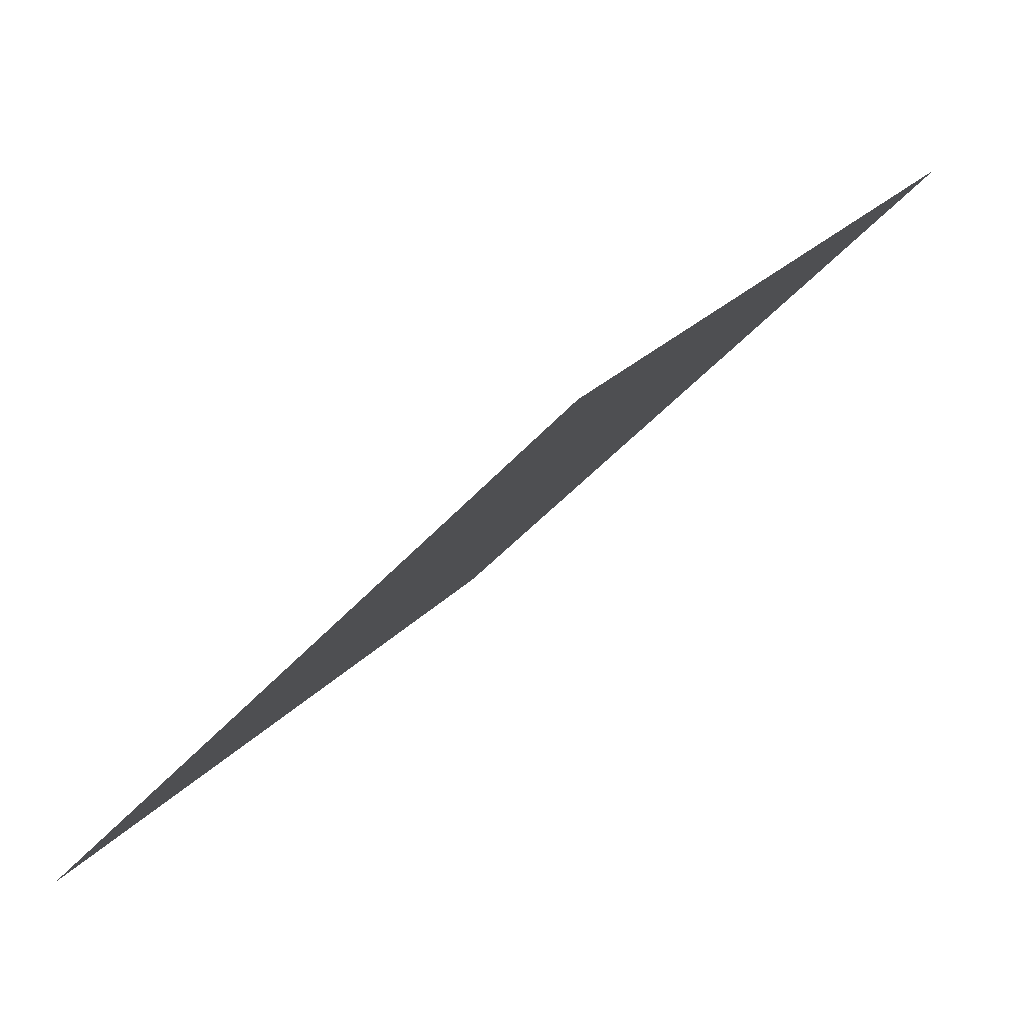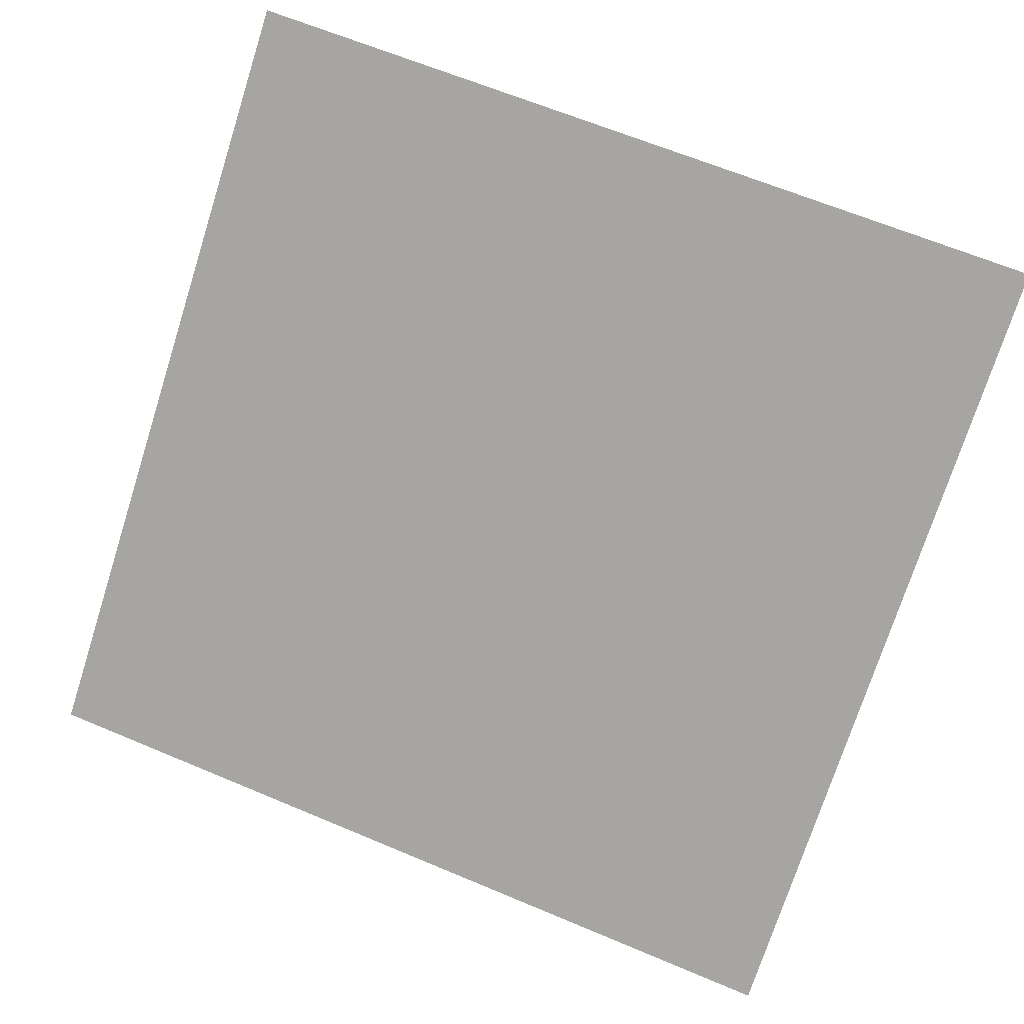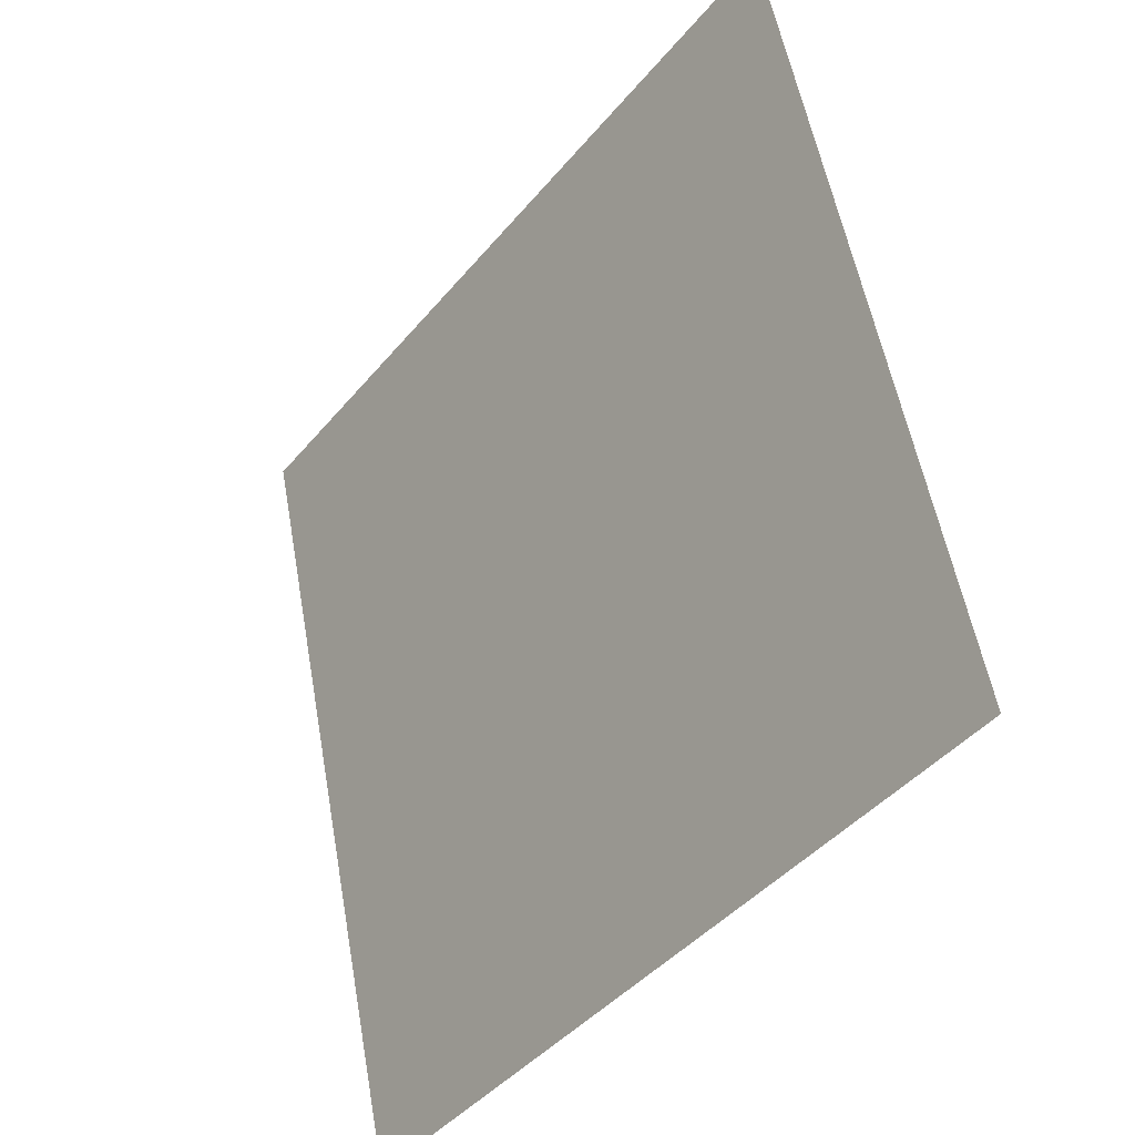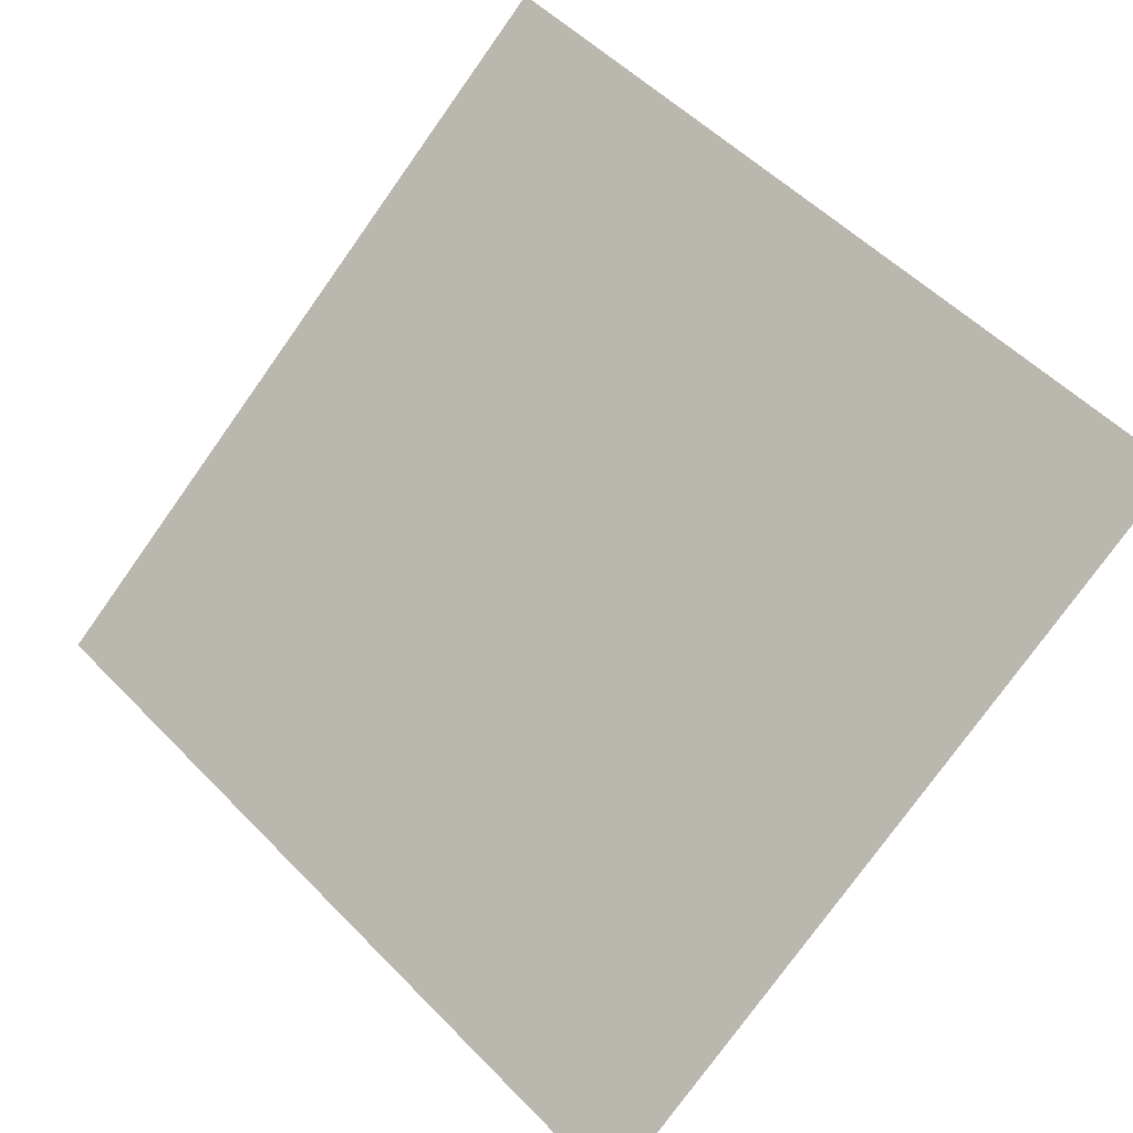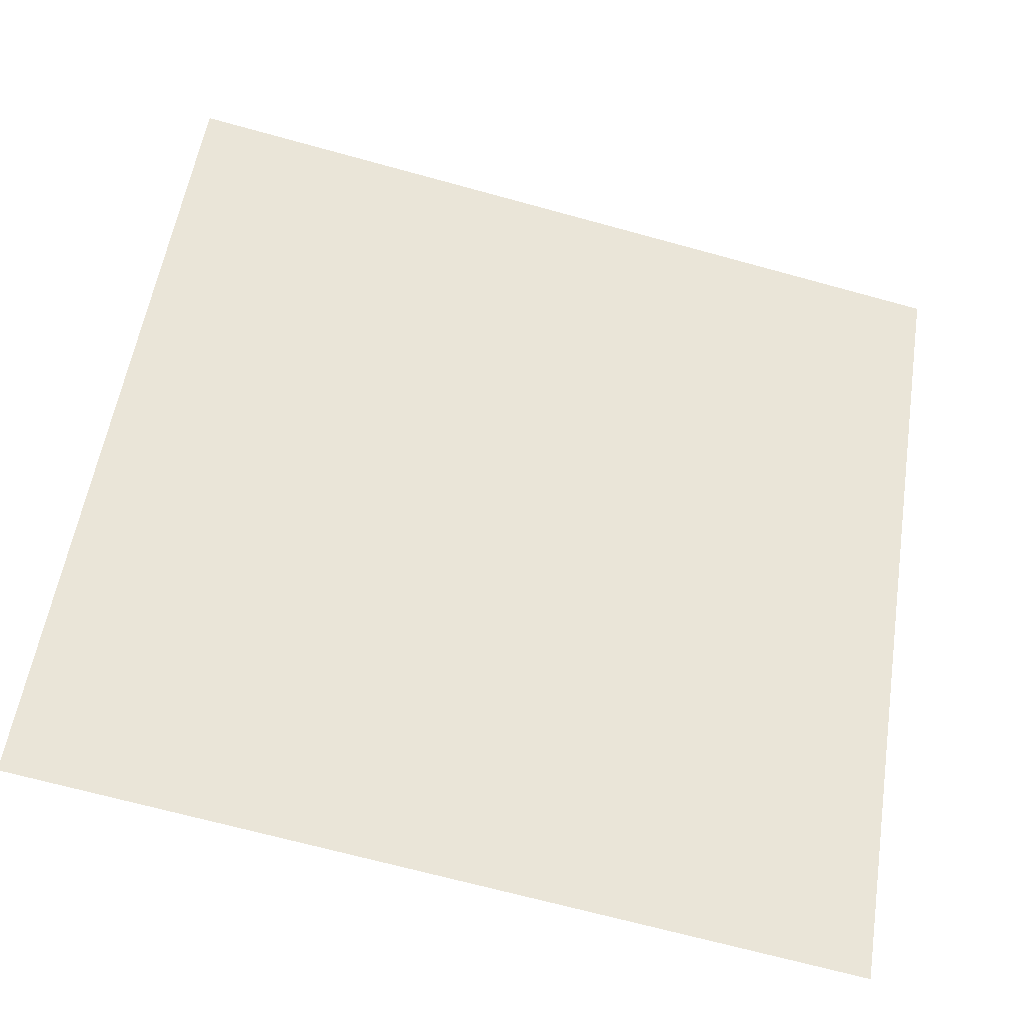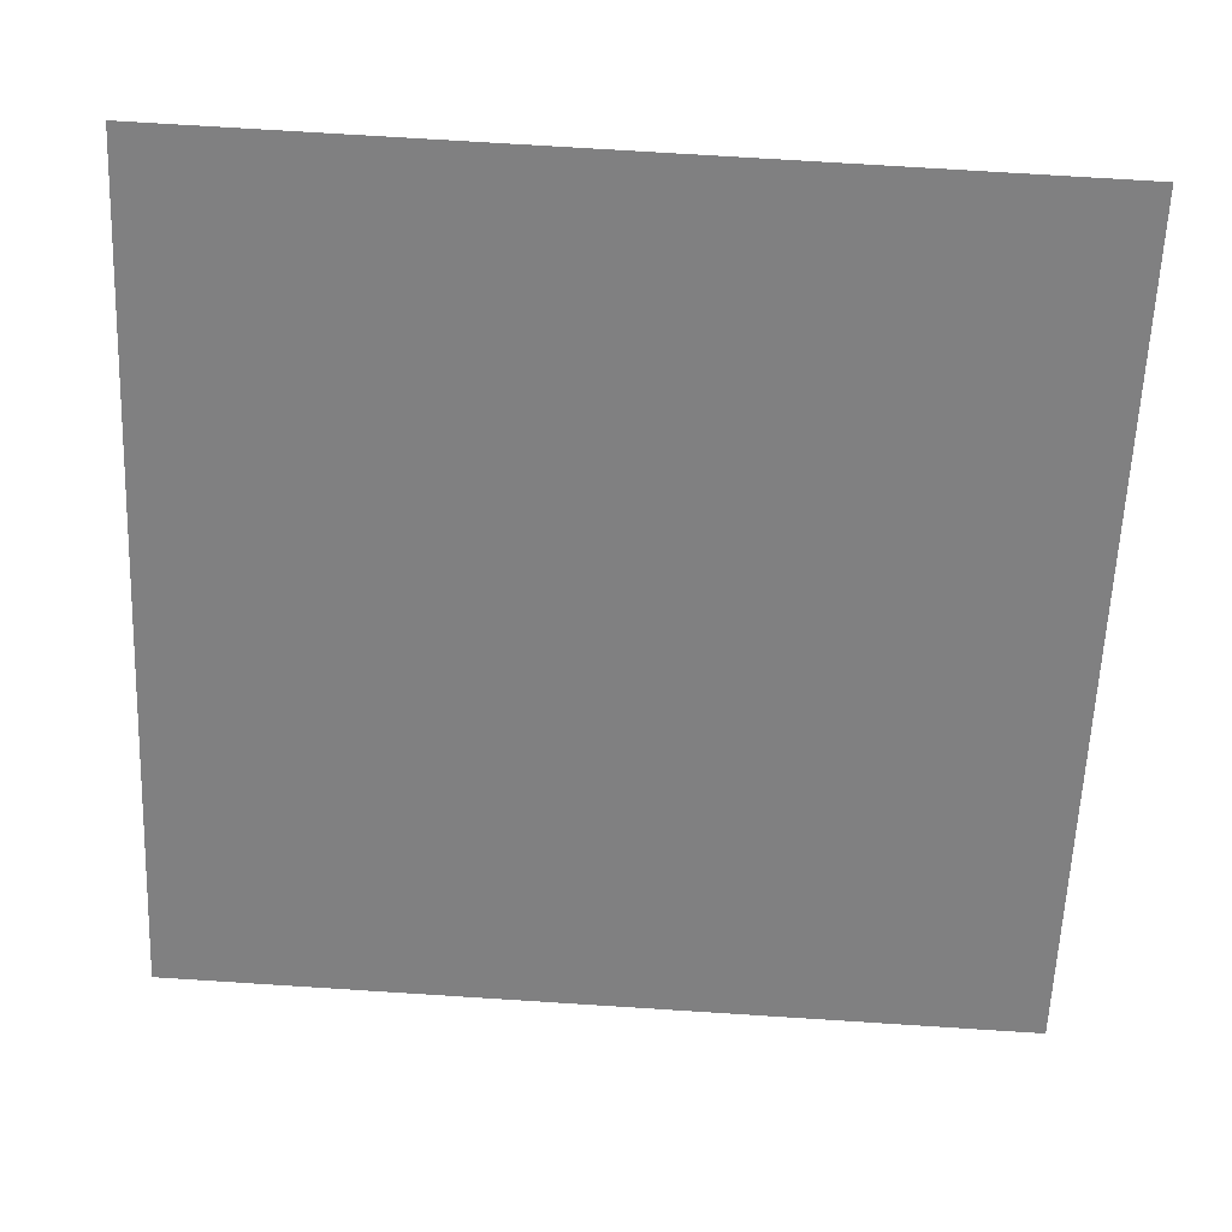
<metadata>
{"format":"obj","ext":"obj","renderer":"f3d","projection":"perspective","resolution":1024,"background":"white","views":[{"elev":-43.5,"azim":51.6,"up":"+Z"},{"elev":67.7,"azim":-156.5,"up":"+Y"},{"elev":54.4,"azim":78.6,"up":"+Z"},{"elev":55.6,"azim":-132.3,"up":"+Y"},{"elev":-71.0,"azim":163.3,"up":"+Z"},{"elev":66.3,"azim":2.2,"up":"+Z"}]}
</metadata>
<code>
v -0.07236 0.5596 0.2029
v -0.07892 0.5598 0.203
v -0.0788 0.5637 0.2082
v -0.07224 0.5636 0.2082
f 4 3 2 1

</code>
